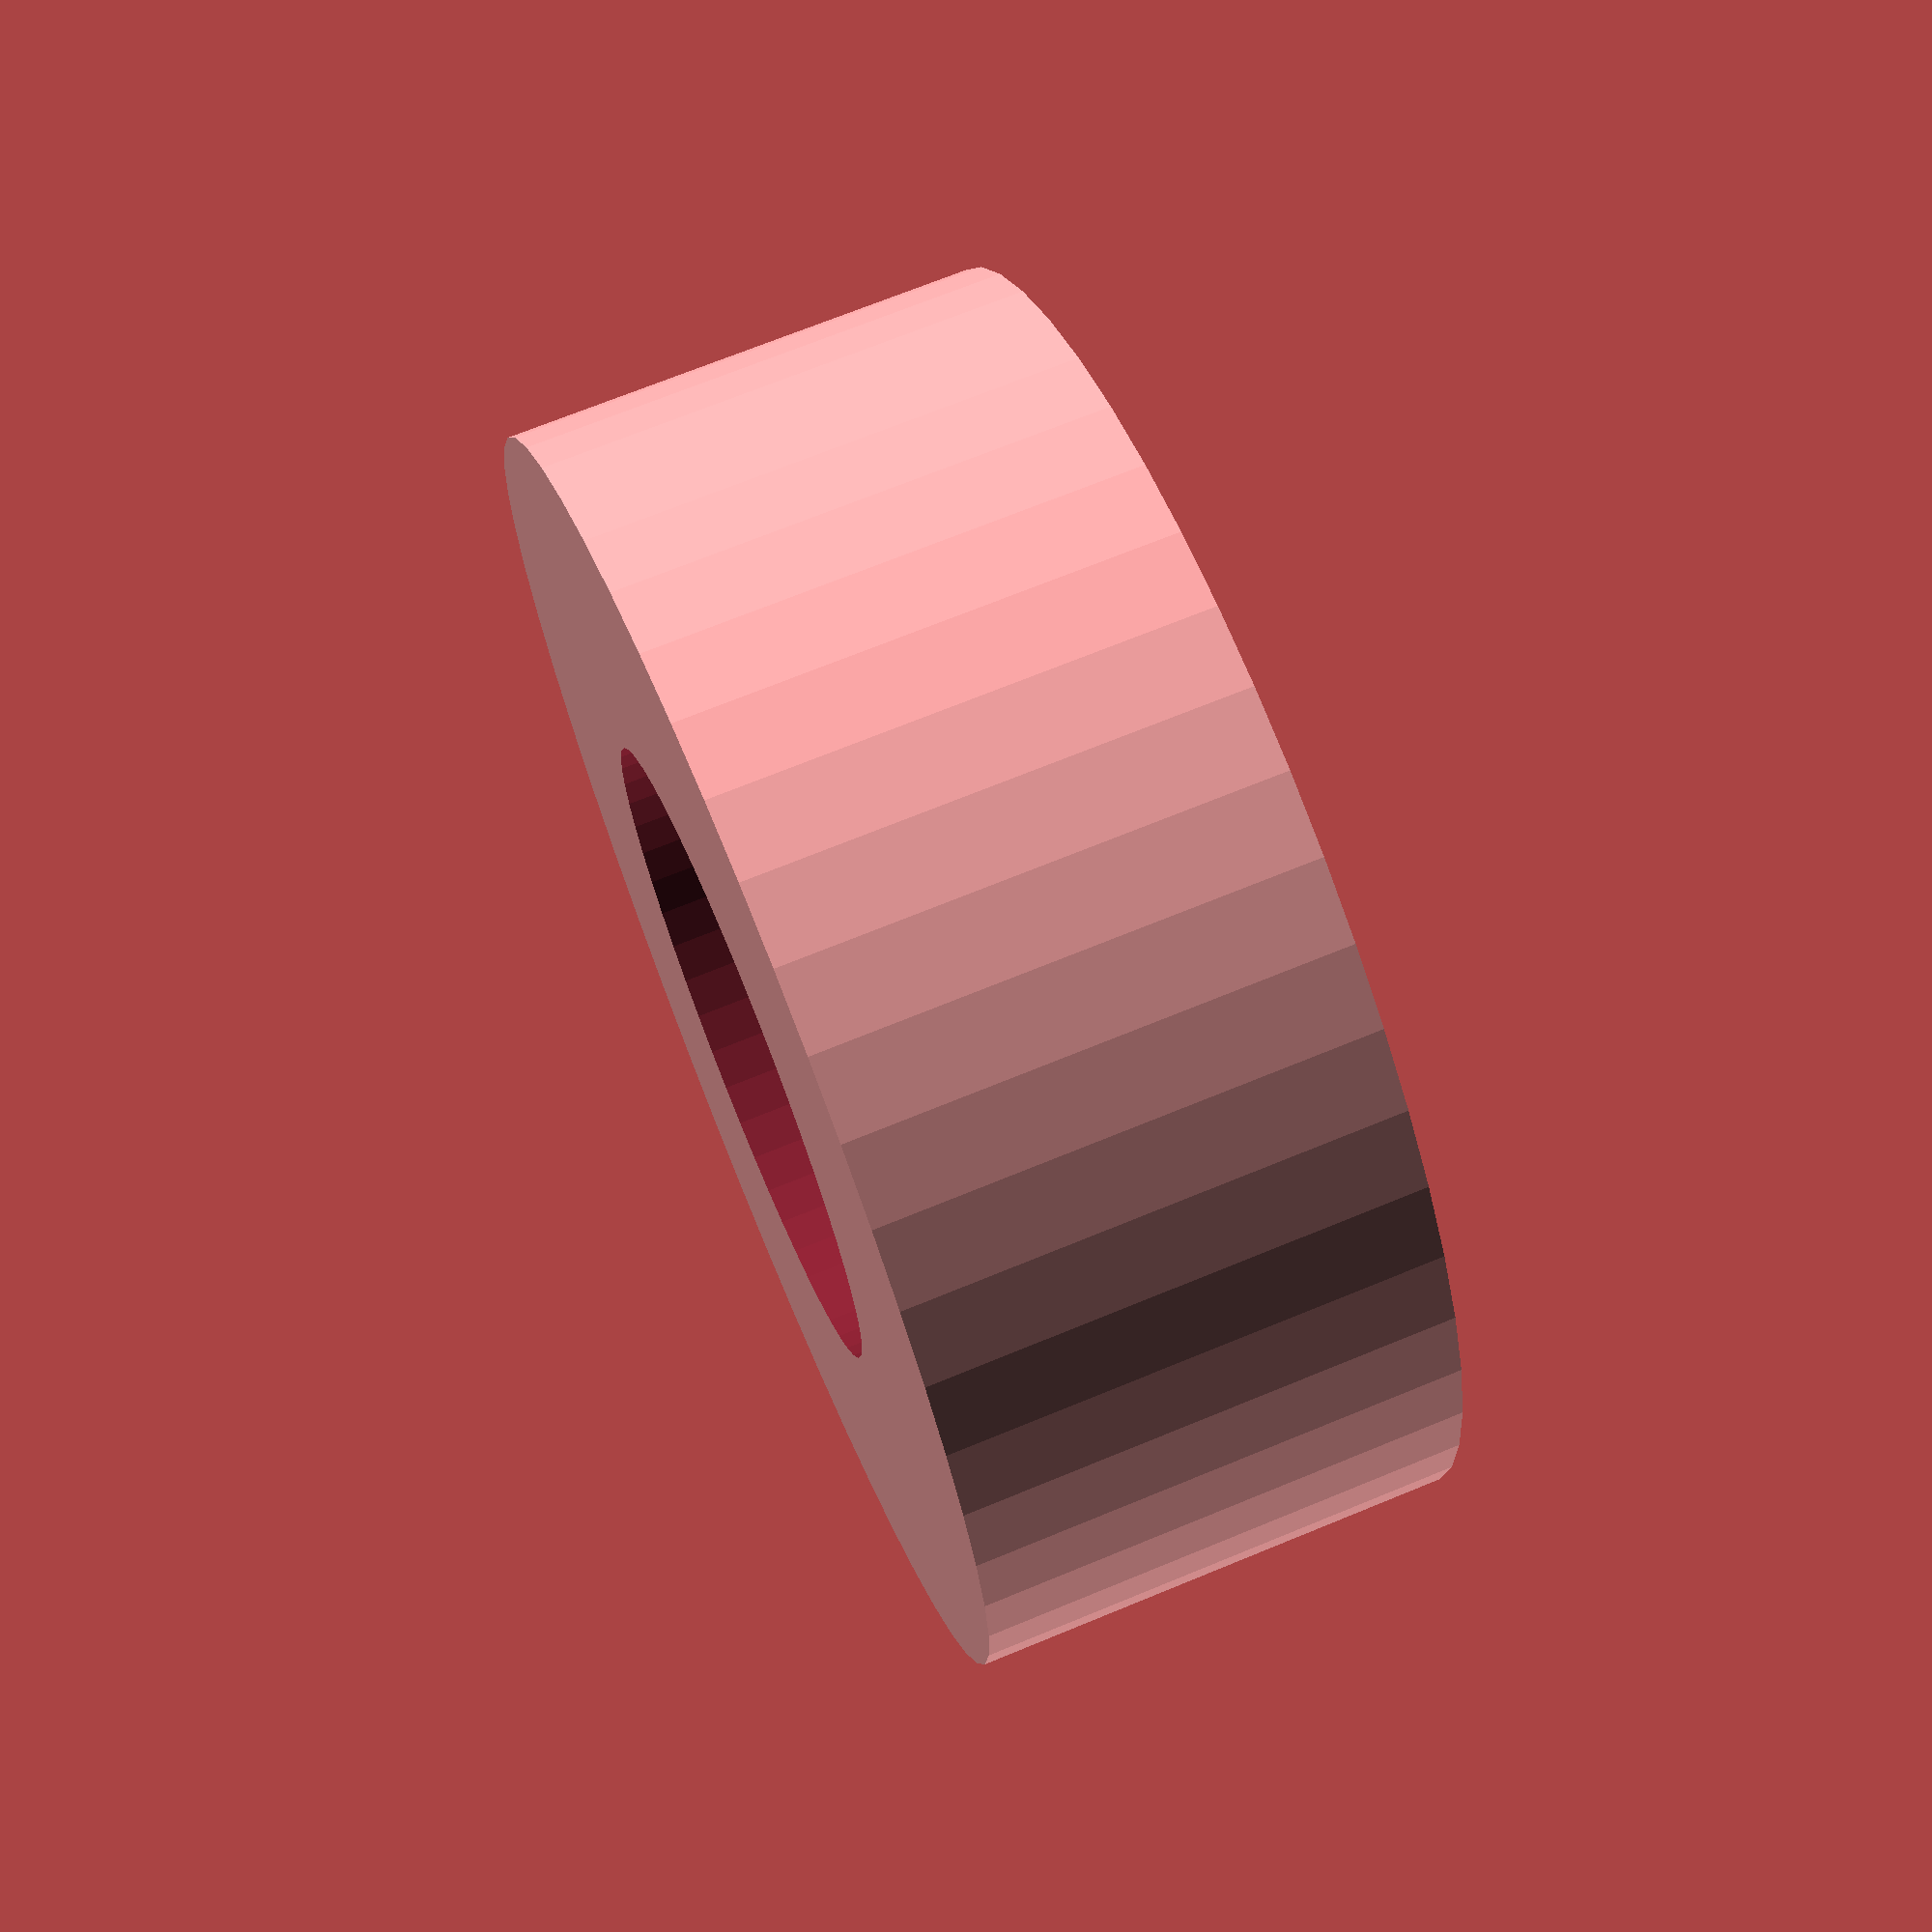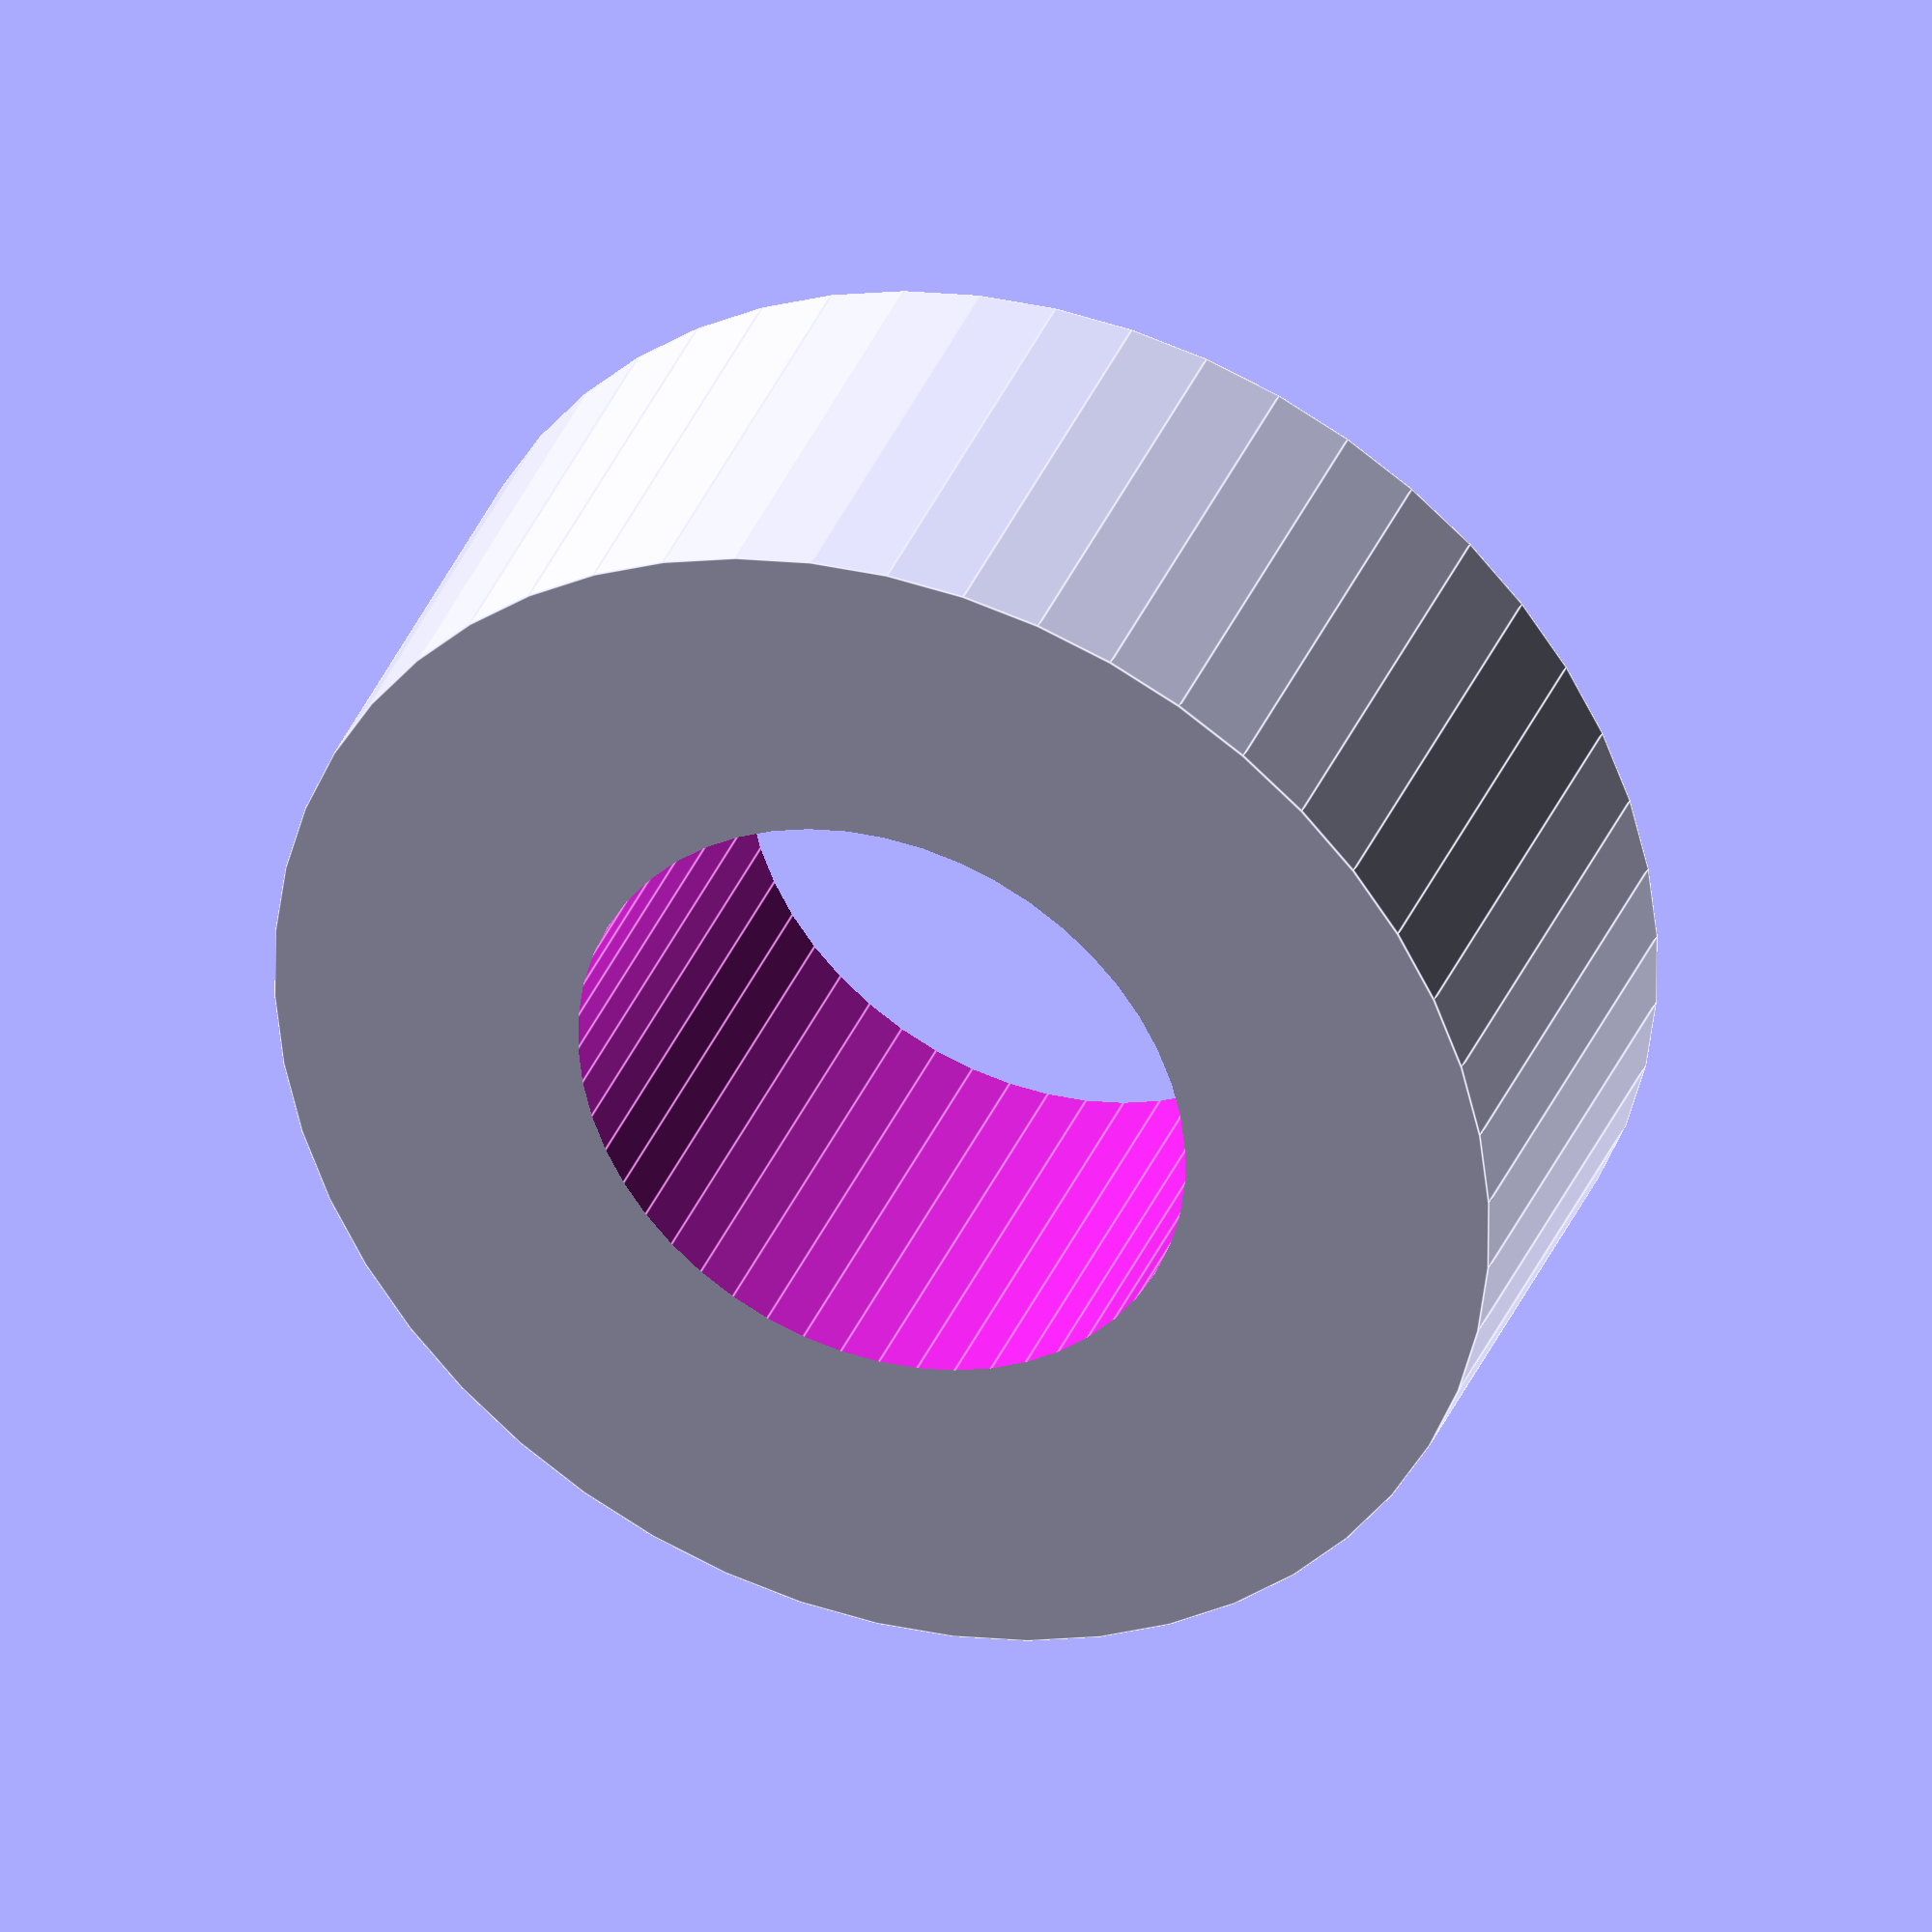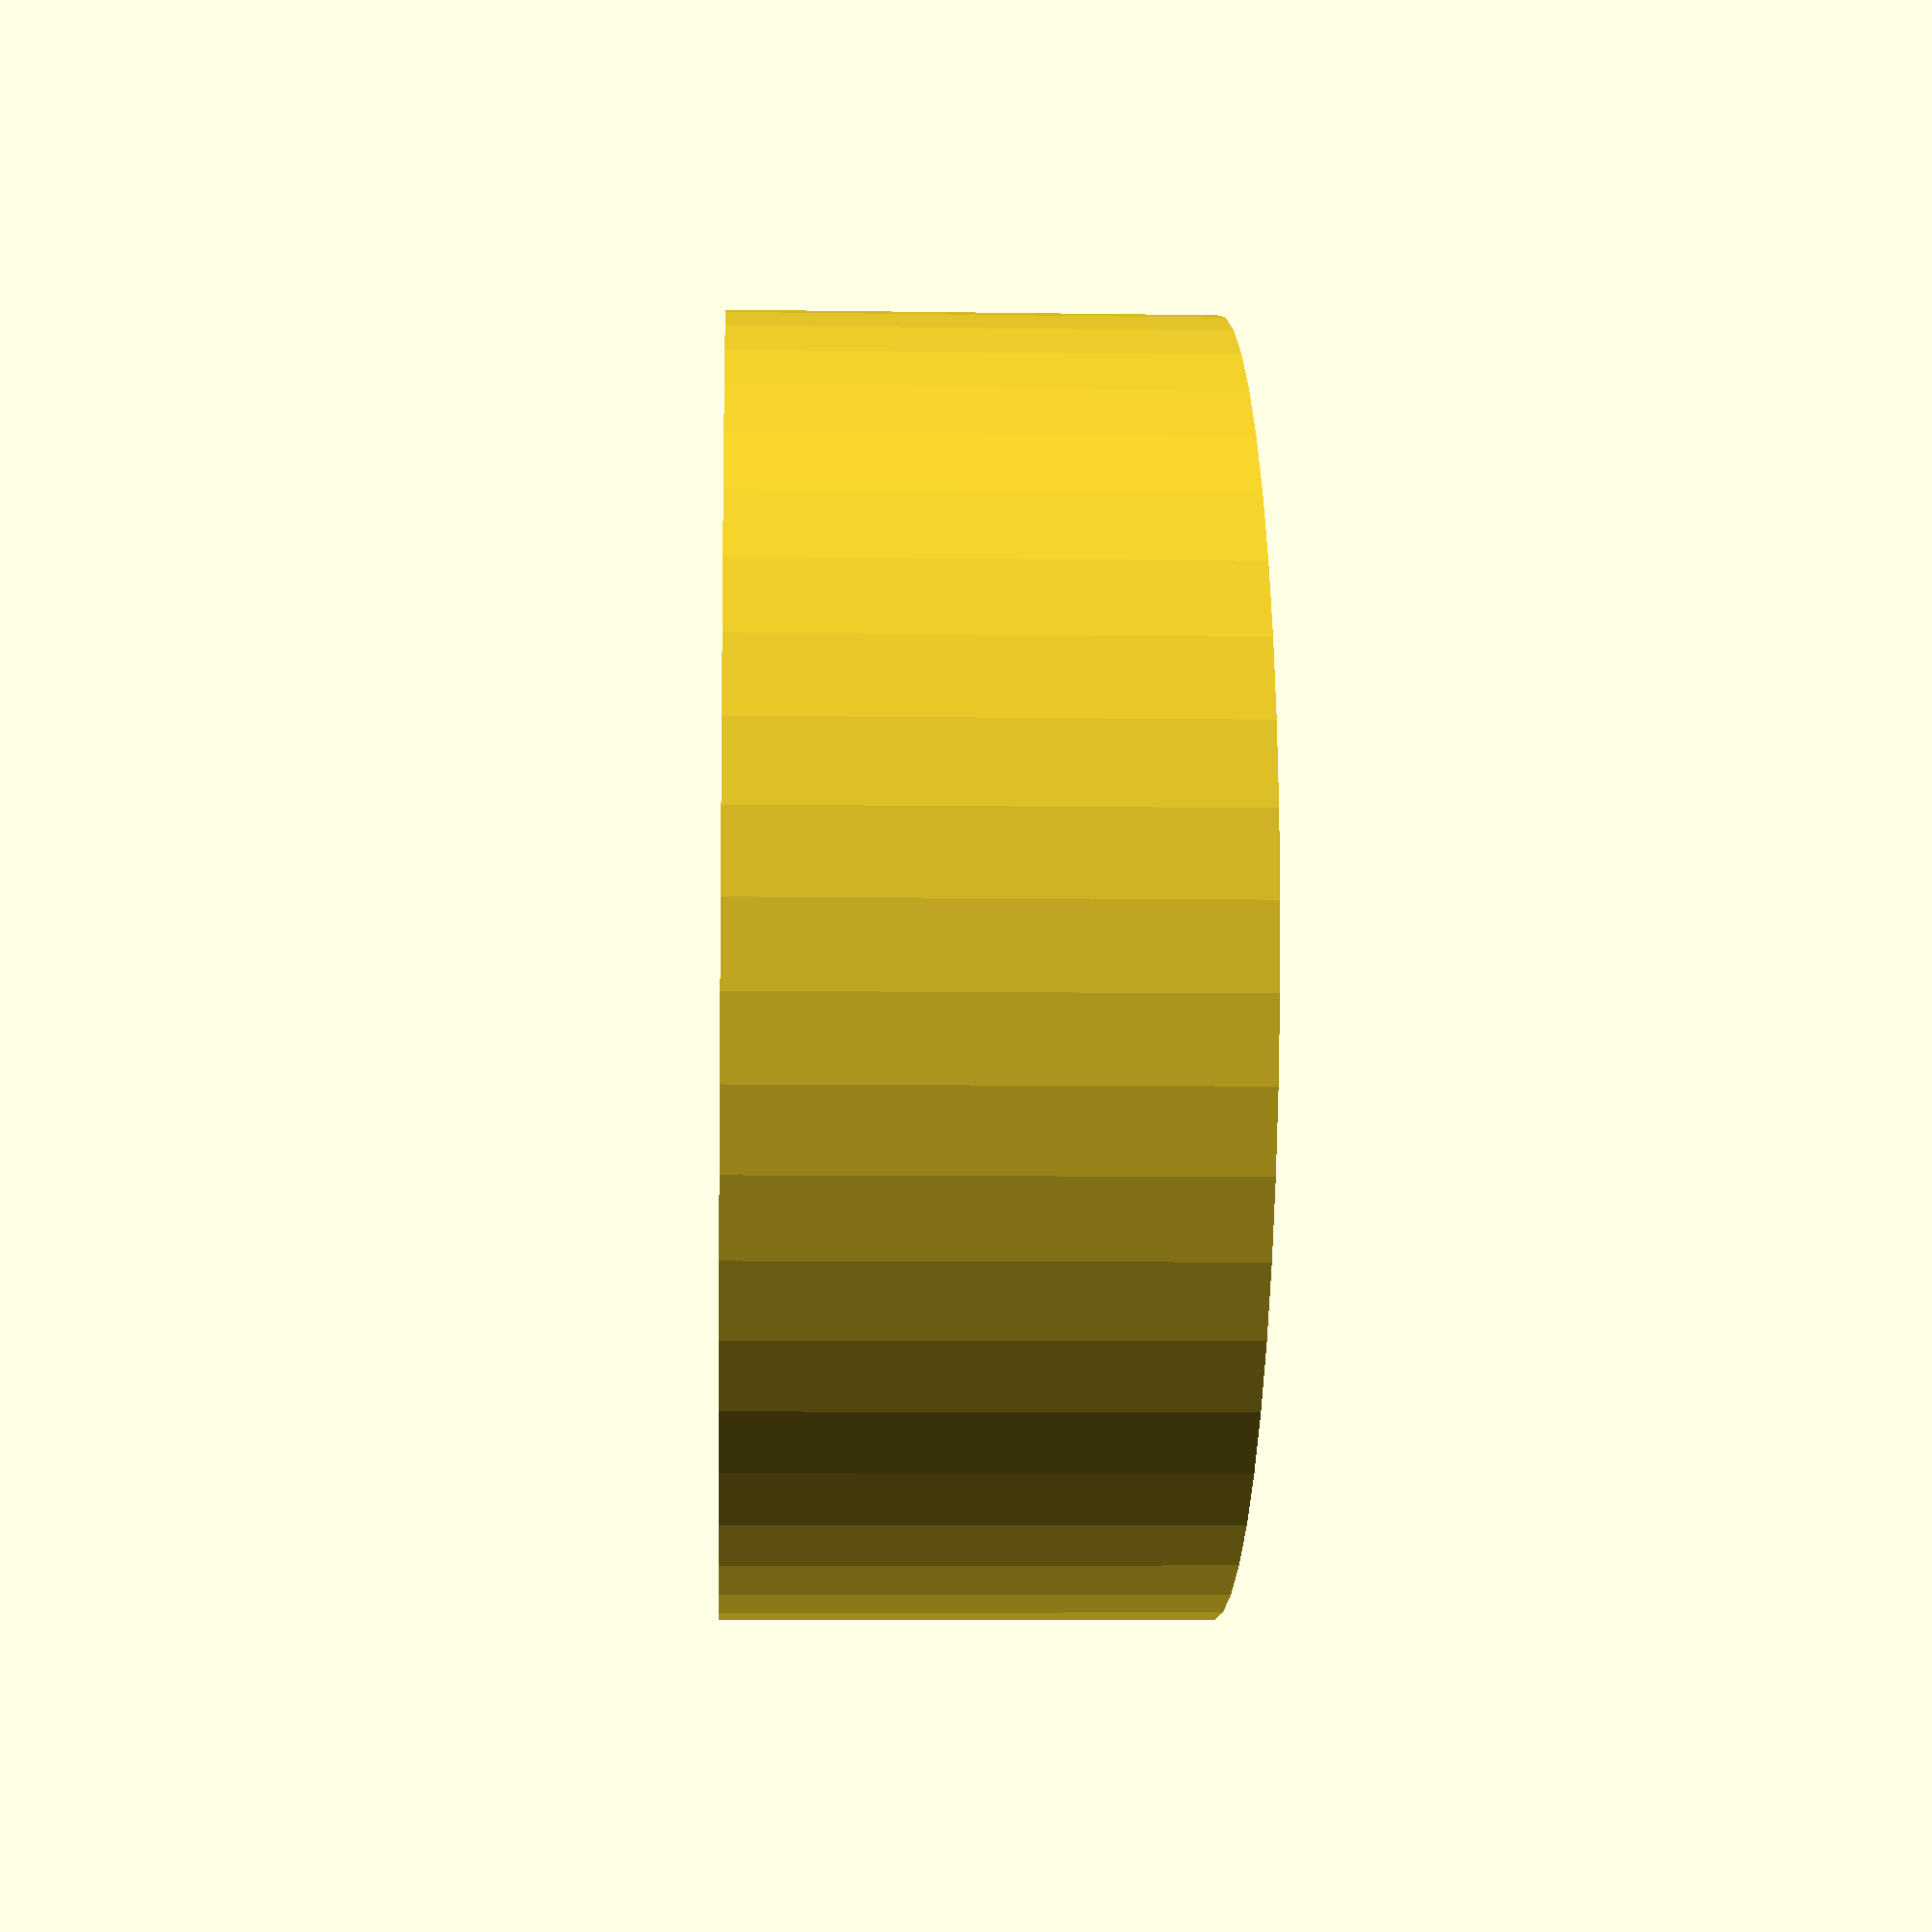
<openscad>
$fn = 50;


difference() {
	union() {
		translate(v = [0, 0, -7.5000000000]) {
			cylinder(h = 15, r = 20.0000000000);
		}
	}
	union() {
		translate(v = [0, 0, -100.0000000000]) {
			cylinder(h = 200, r = 10);
		}
	}
}
</openscad>
<views>
elev=110.3 azim=132.6 roll=112.4 proj=p view=solid
elev=324.1 azim=89.5 roll=200.3 proj=o view=edges
elev=6.2 azim=37.0 roll=87.3 proj=p view=wireframe
</views>
